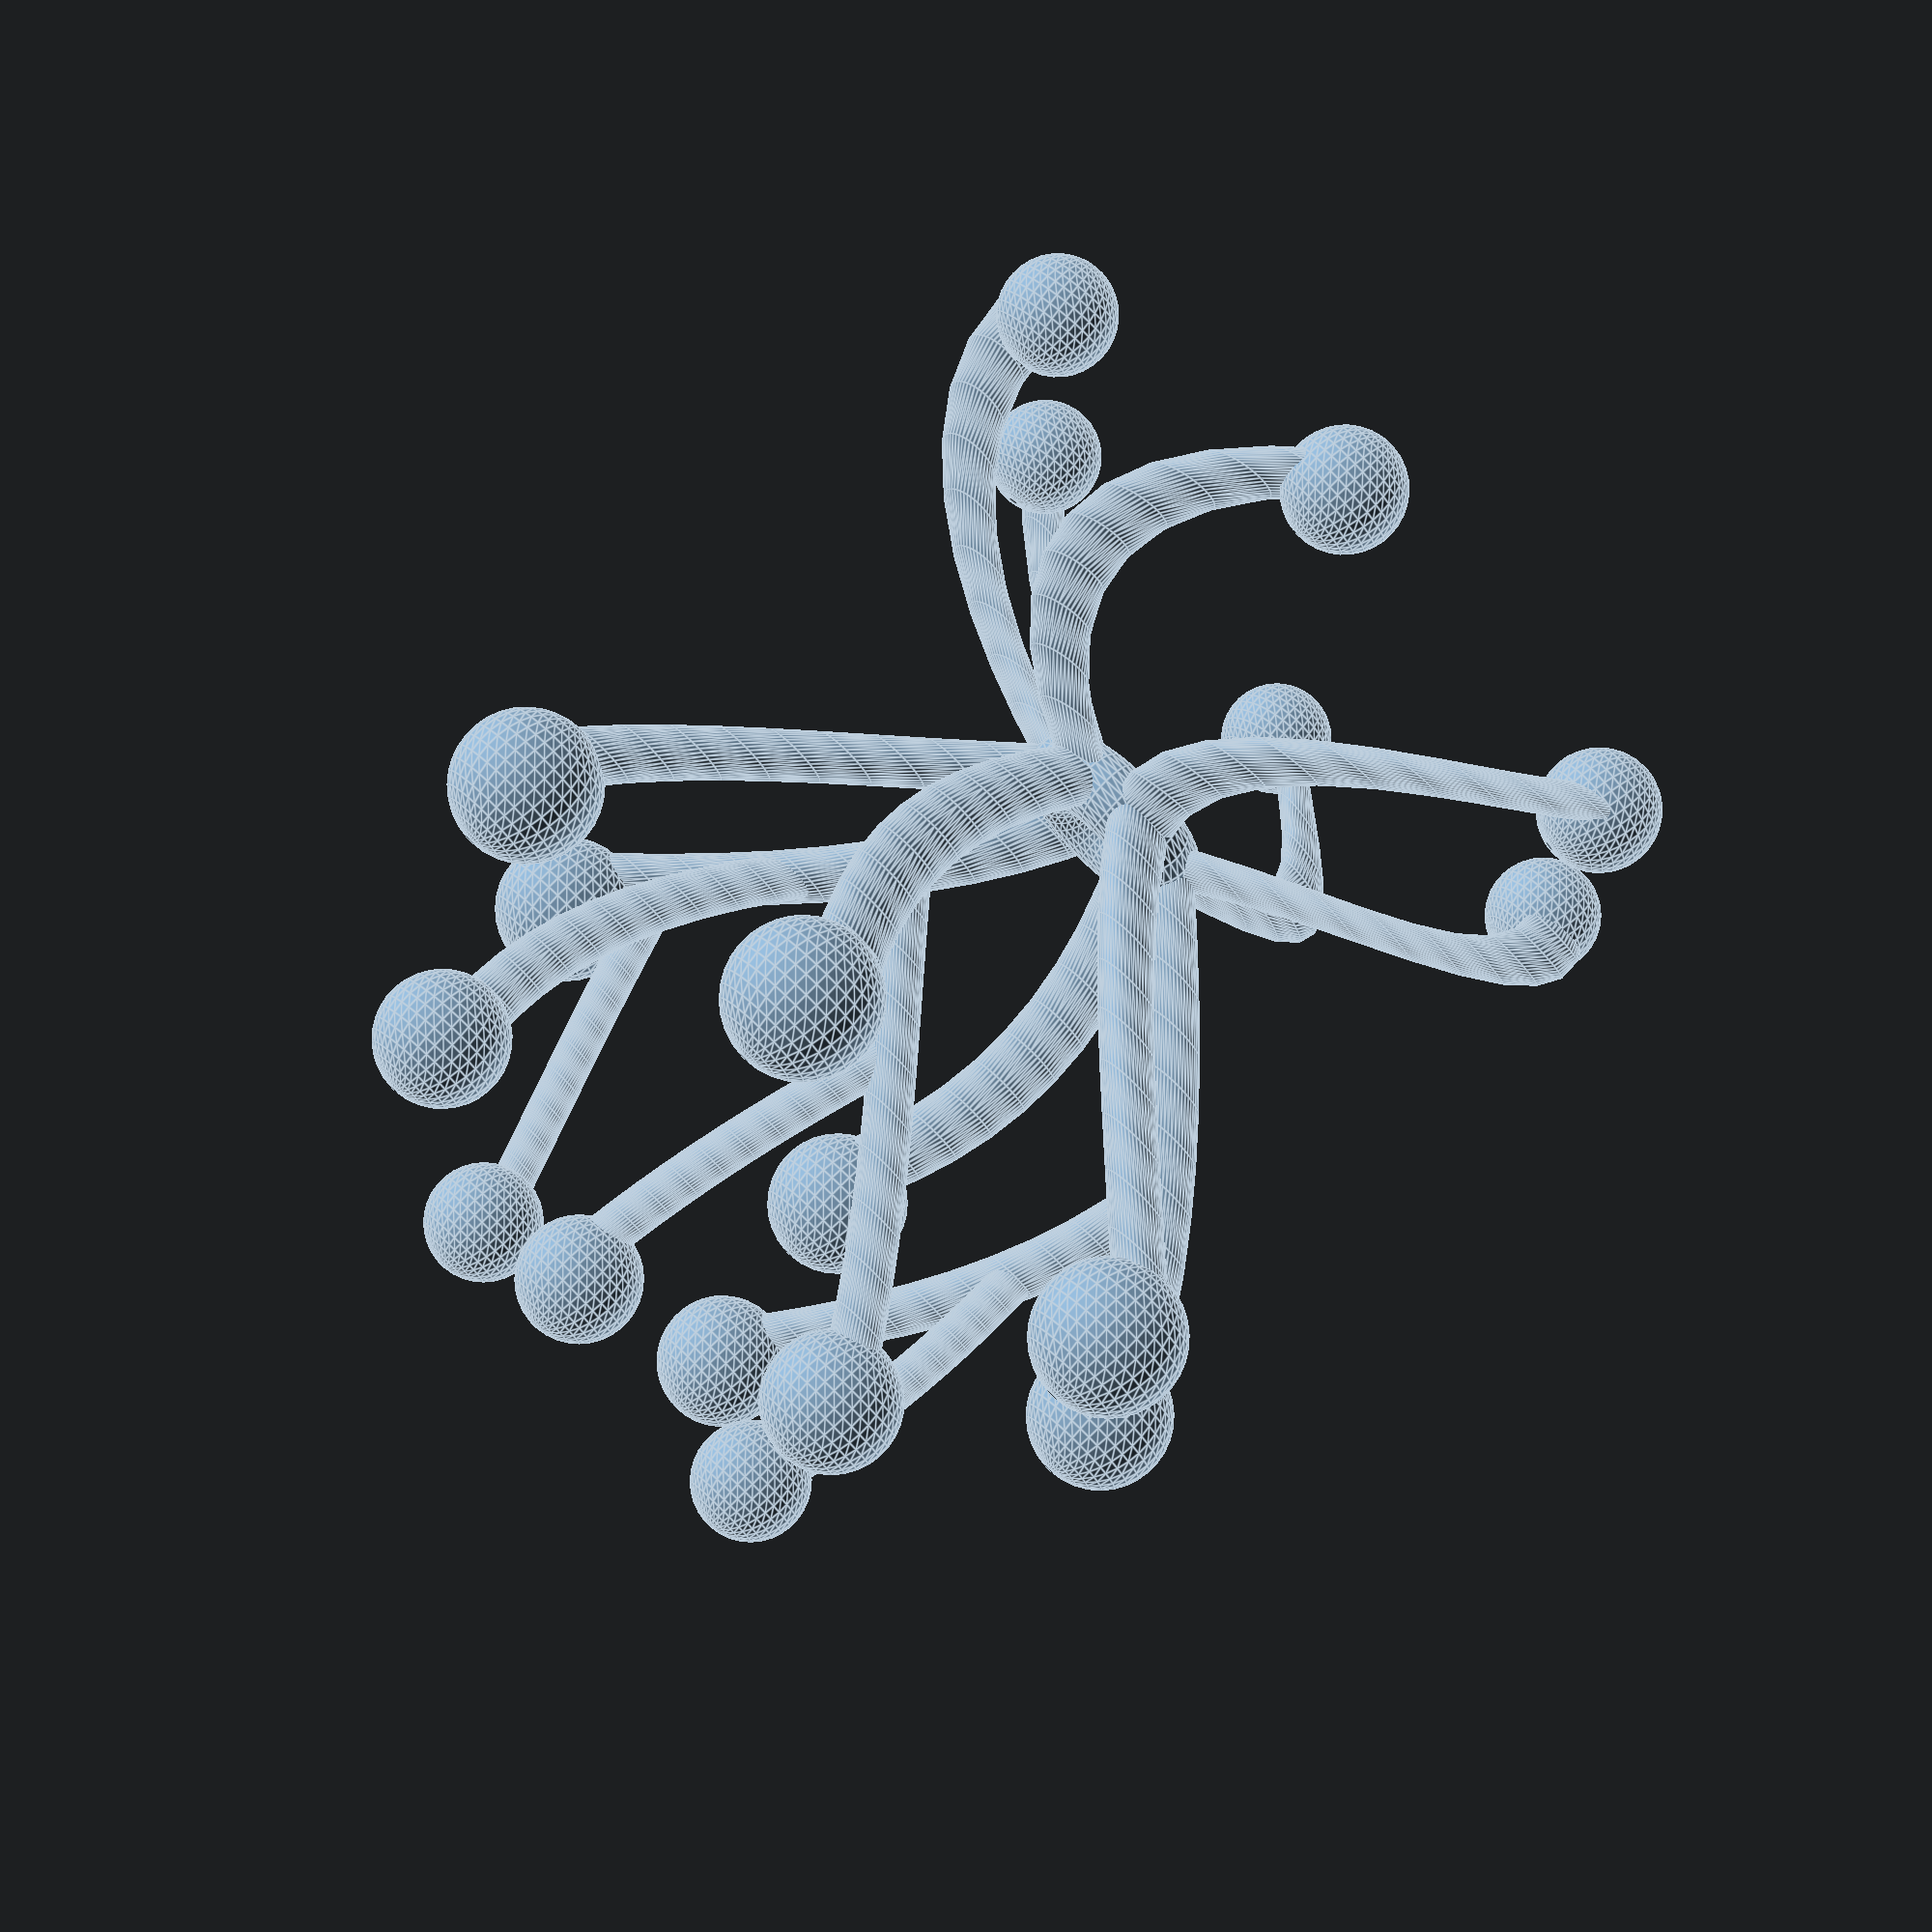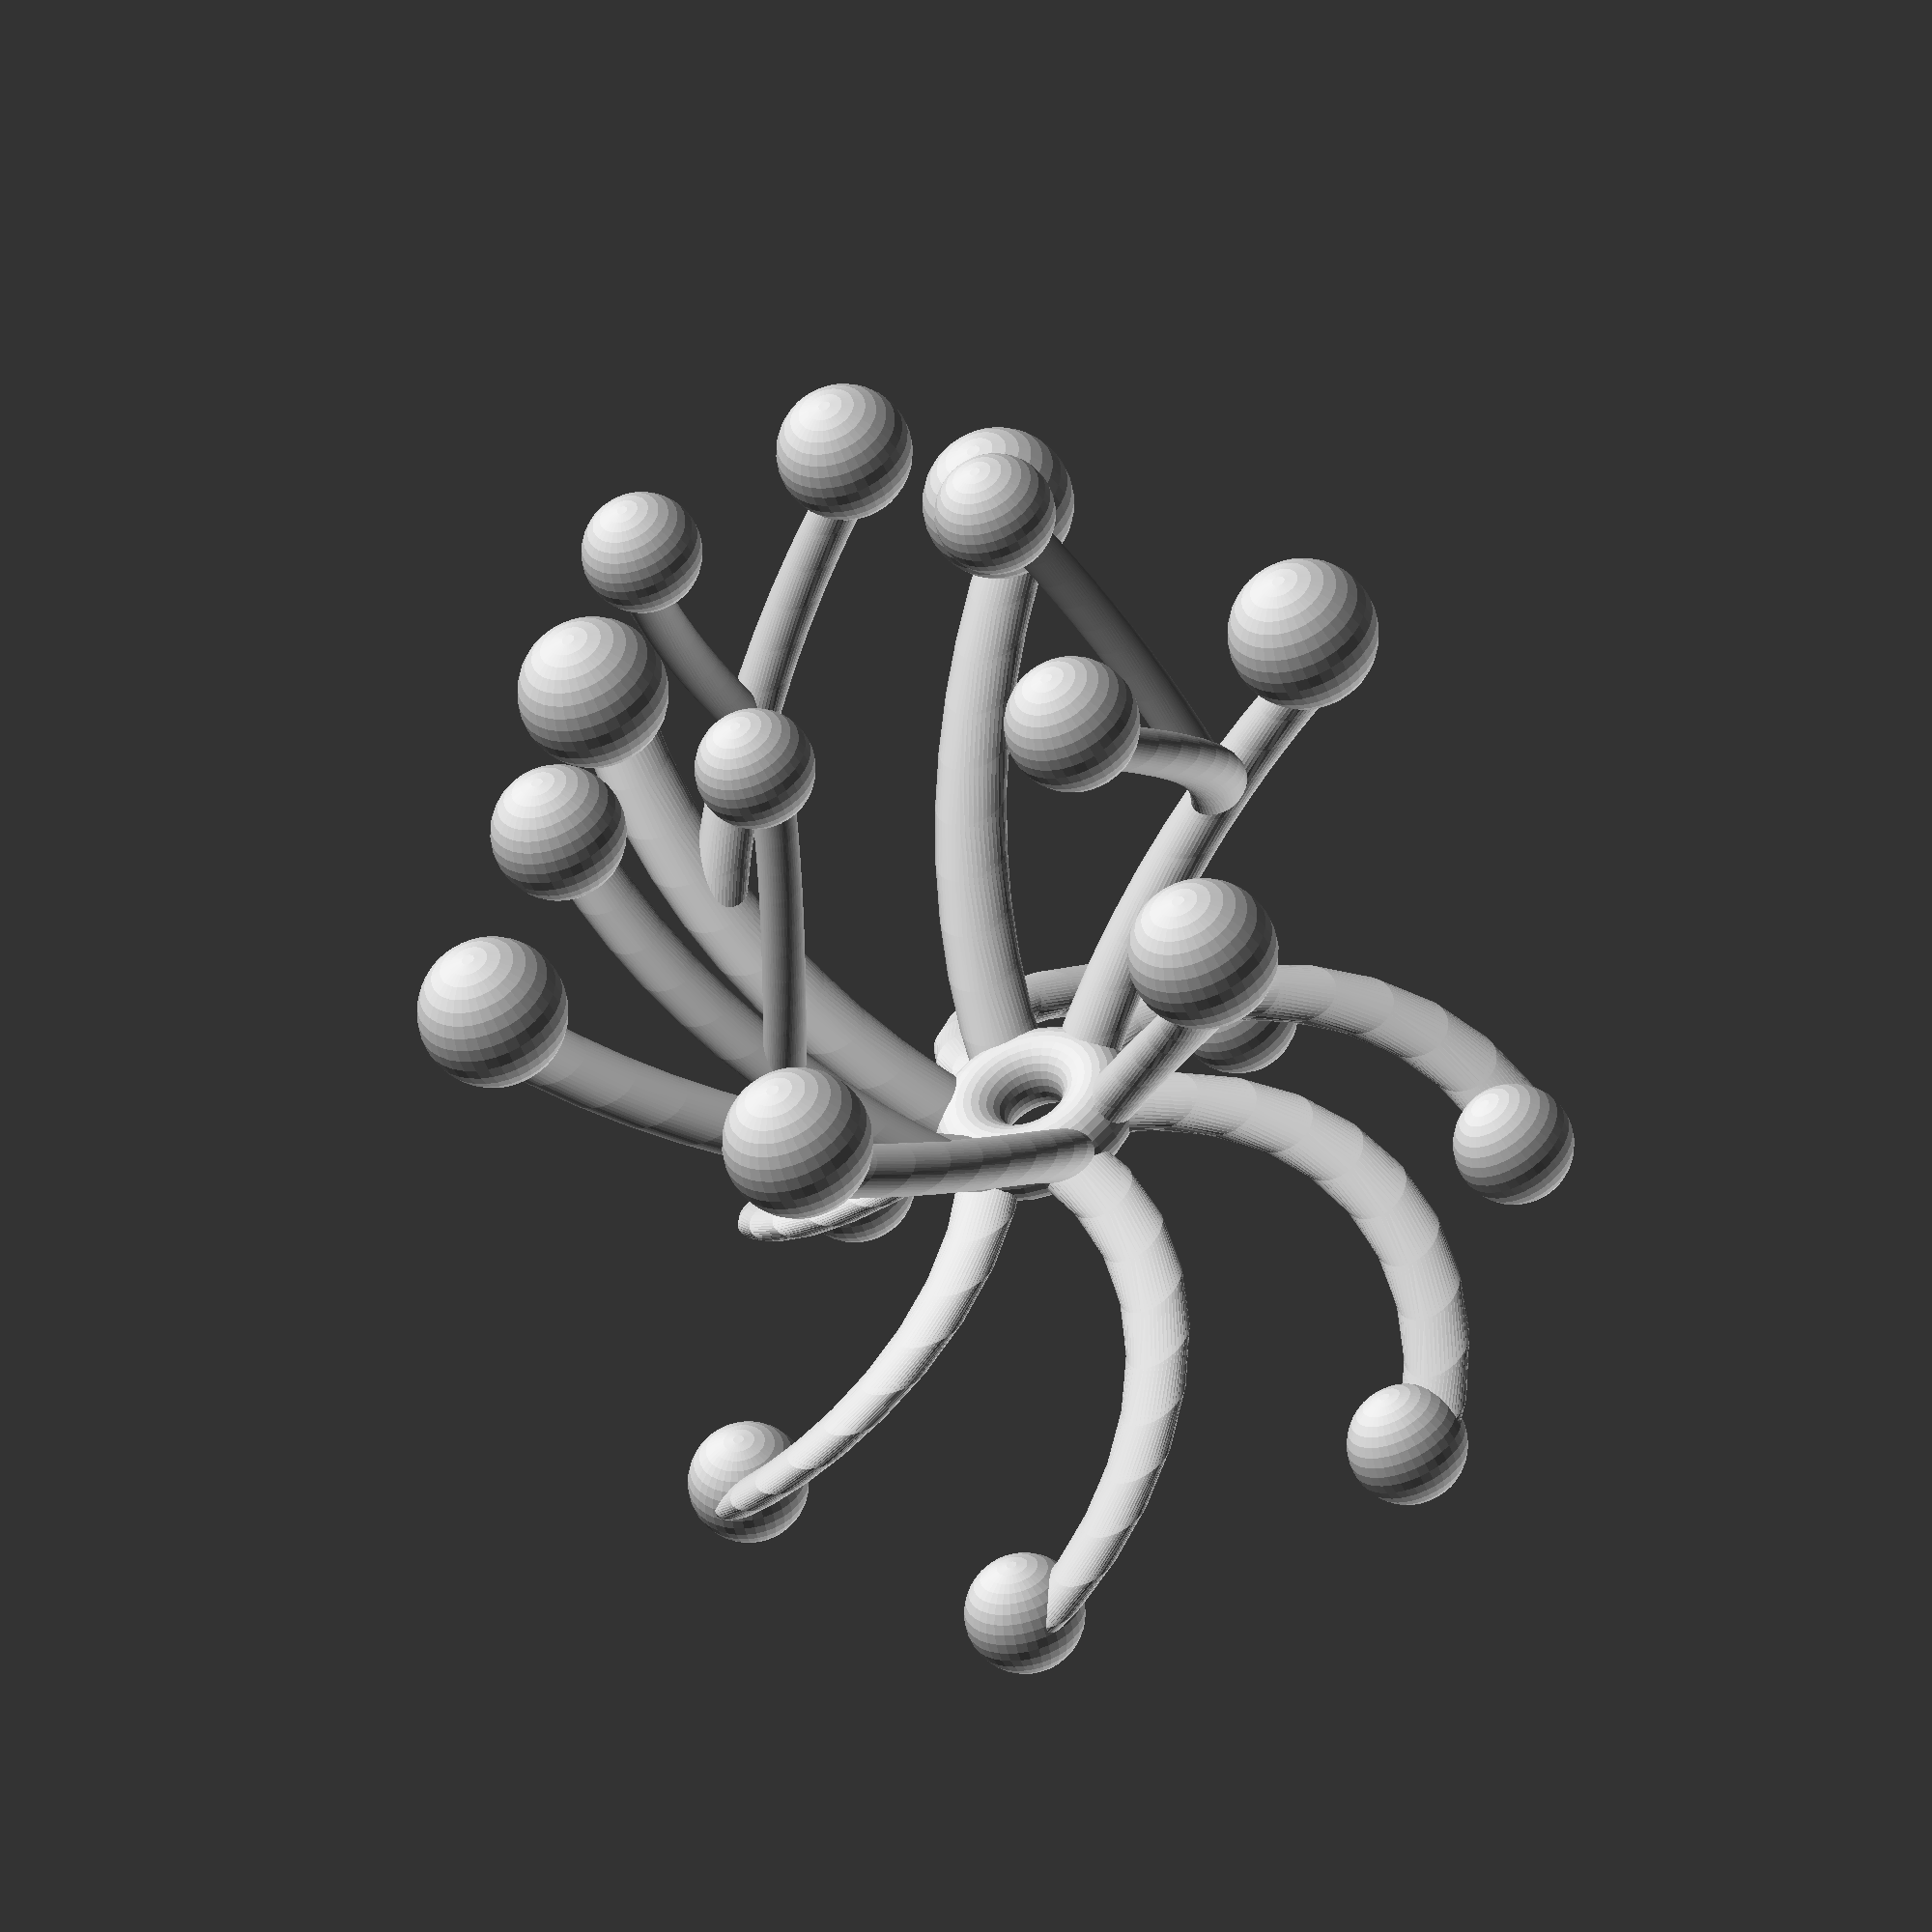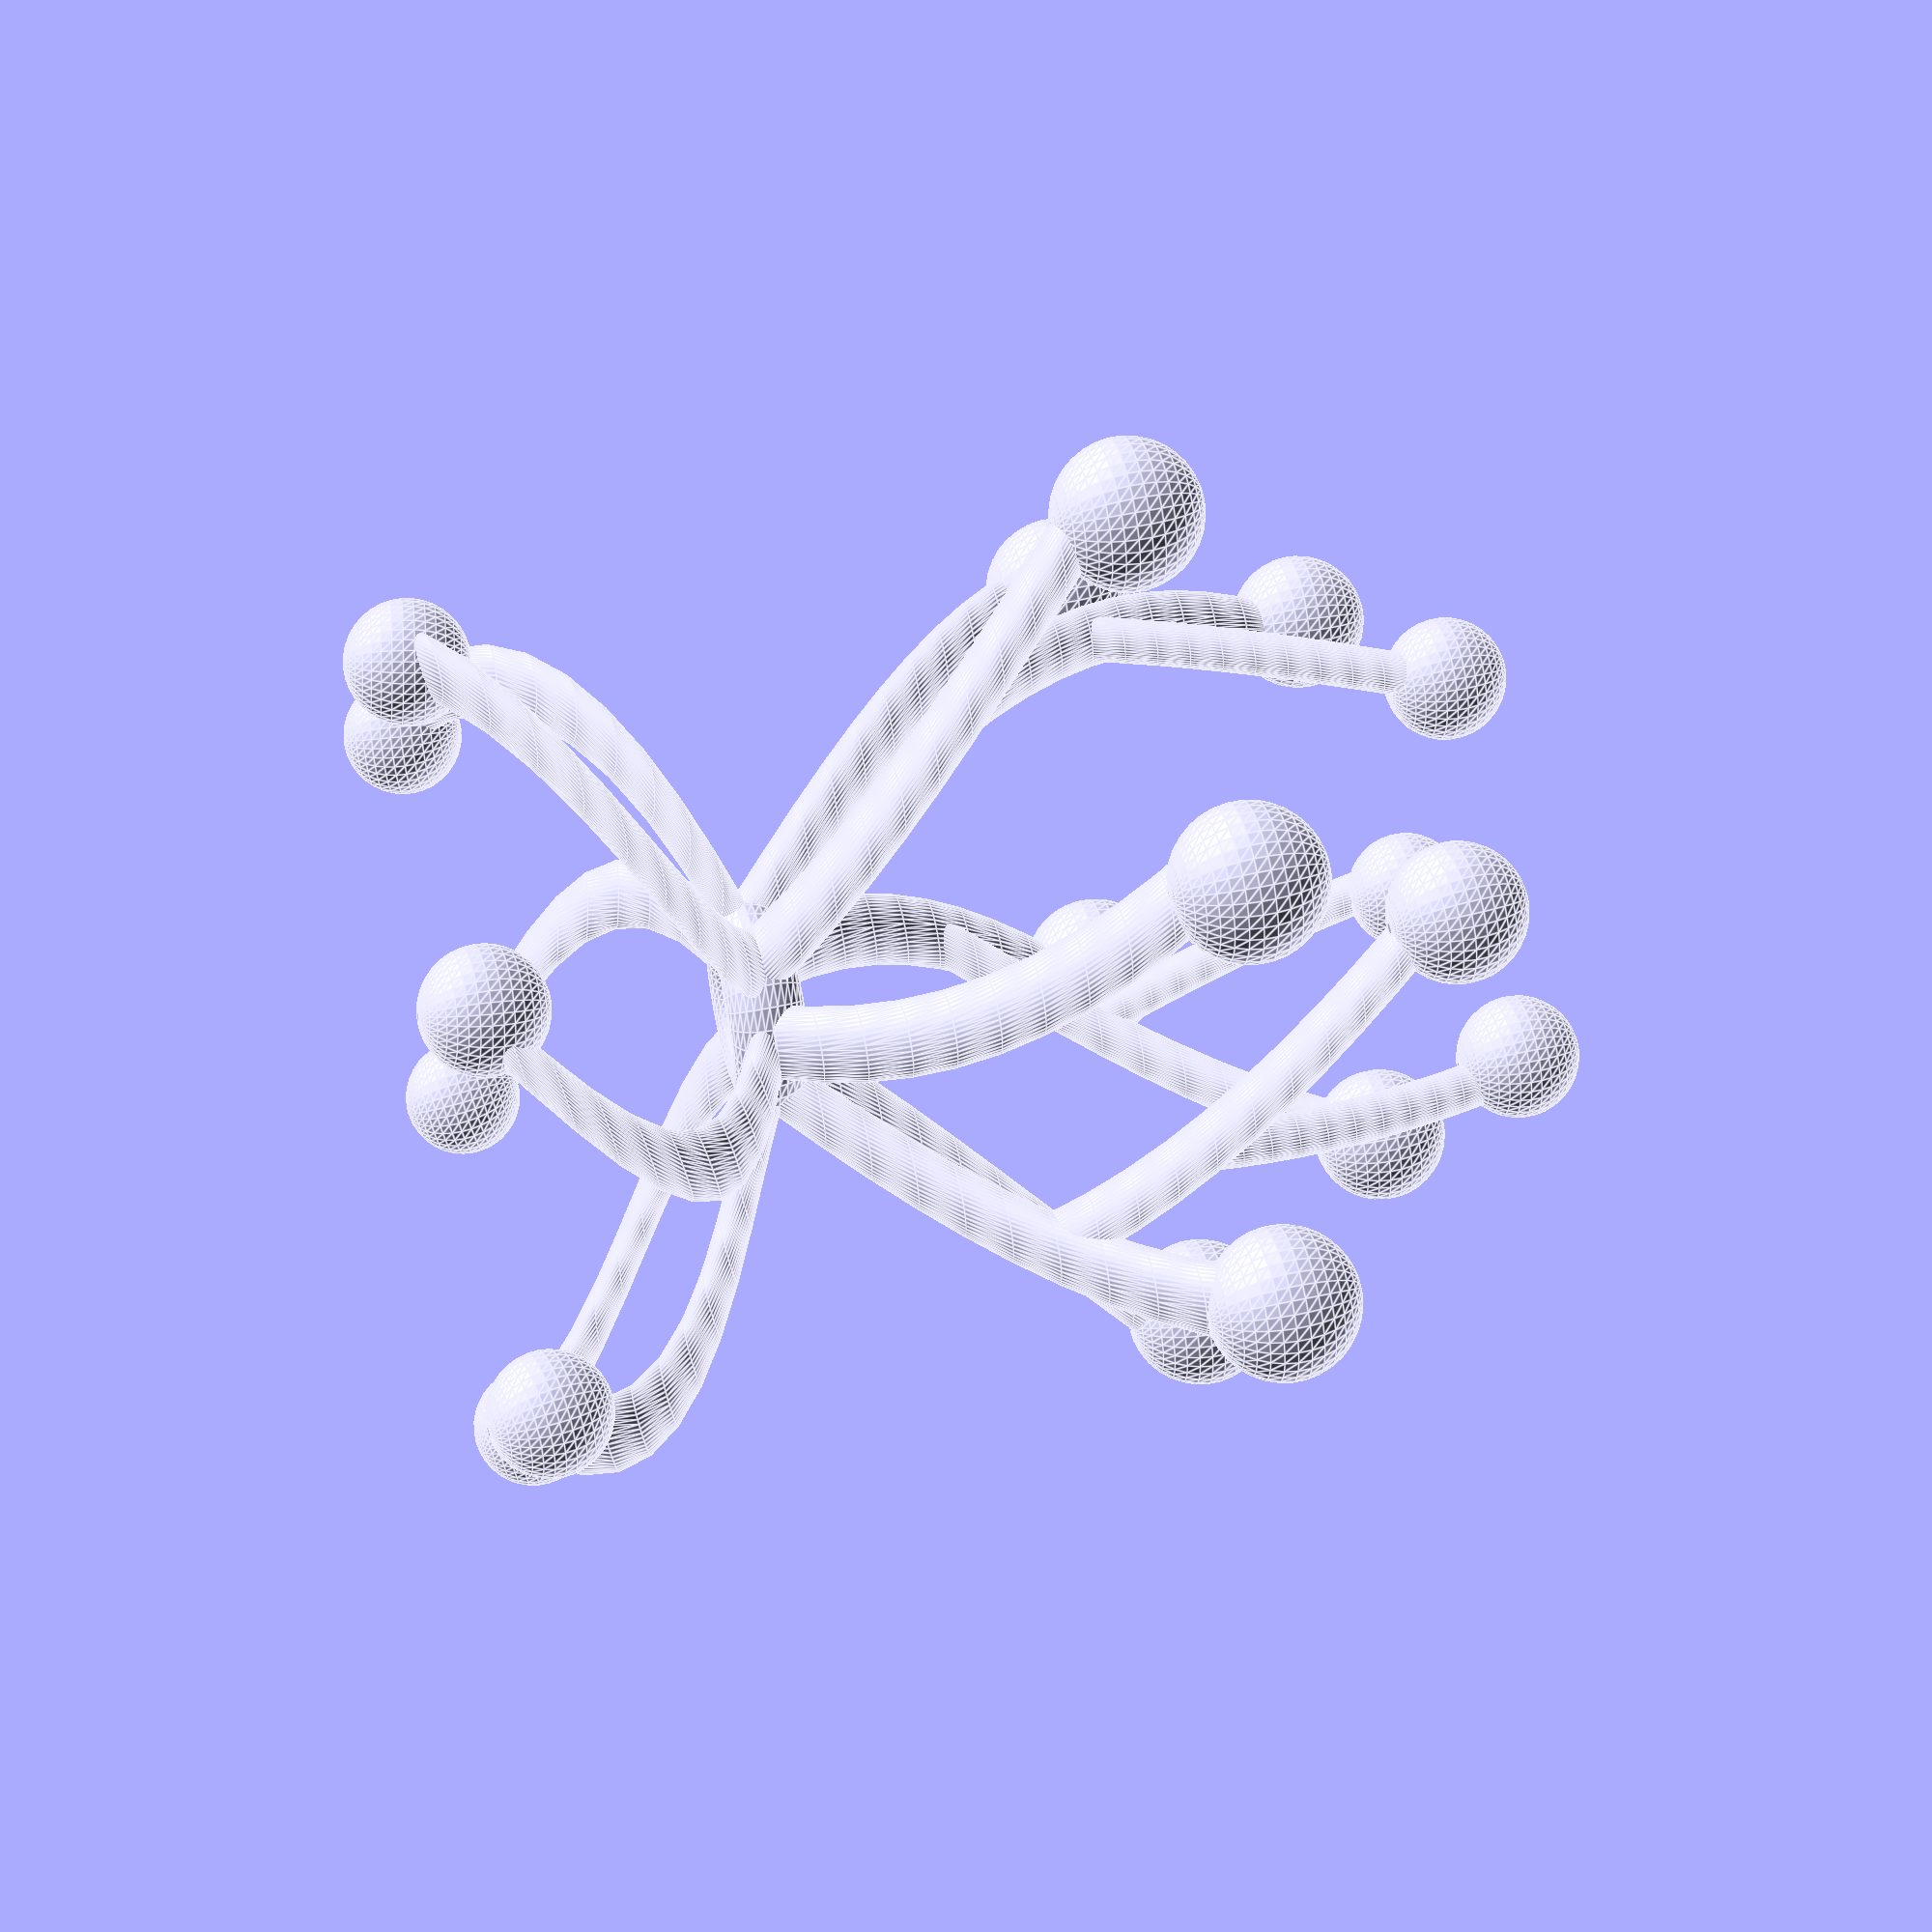
<openscad>

for (ro=[0:120:360])
    rotate ([0,0,ro])
{
    //translate ([50,0,-60])
    linear_extrude 
    (height=100, 
    center= true,twist=60,
    slices=10)
        
    translate ([-80,11,0])
    circle(r=8,$fn=48);
  
    rotate ([3,00,68]) 
    translate ([60,60,55])
    sphere(r=18,$fa=10,$fs=1);
    }
    
for (ro=[45:60:405])
    rotate ([0,0,ro])
{
    translate ([100,0,-60])
    linear_extrude 
    (height=100, 
    center= true,twist=60,
    slices=10)
        
    translate ([-100,20,0])
    circle(r=10,$fn=48);
  
    rotate ([0,0,75]) 
    translate ([88,78,0])
    sphere(r=20,$fa=10,$fs=1);
    }
    
    for (ro=[0:120:360])
    rotate ([0,0,ro])
{
    translate ([50,5,30])
     
    linear_extrude 
    (height=80, 
    center= true,twist=-40,
    slices=10)
    
    rotate ([0,0,240])       
    translate ([-40,00,0])
    circle(r=6,$fn=48);
  
    rotate ([0,0,0]) 
    translate ([42,40,80])
    sphere(r=16,$fa=10,$fs=1);
    }
    
for (ro=[15:60:360])
    rotate ([0,170,ro])
{
    translate ([40,-60,148])
     
    linear_extrude 
    (height=75, 
    center= true,twist=-150,
    slices=10)
    
    rotate ([10,20,0])       
    translate ([-35,44,0])
    circle(r=10,$fn=48);
  
    rotate ([0,180,-5]) 
    translate ([70,40,-200])
    sphere(r=16,$fa=10,$fs=1);
    }
    
    translate ([00,0,-110])
    rotate_extrude(convexity = 10)
translate([18, 0, -0])
circle(r = 10);
    

</openscad>
<views>
elev=284.2 azim=310.8 roll=44.1 proj=p view=edges
elev=227.4 azim=325.3 roll=160.7 proj=o view=solid
elev=128.8 azim=157.1 roll=283.4 proj=p view=edges
</views>
